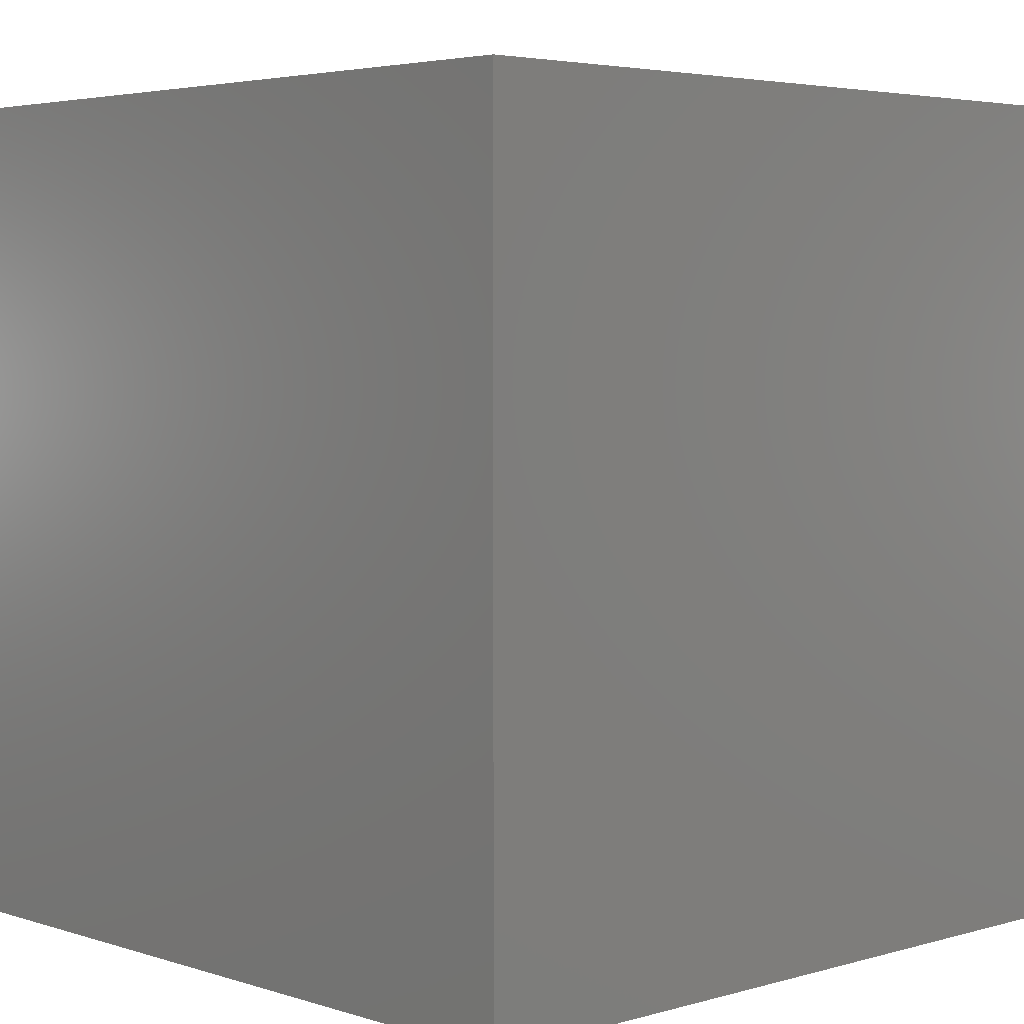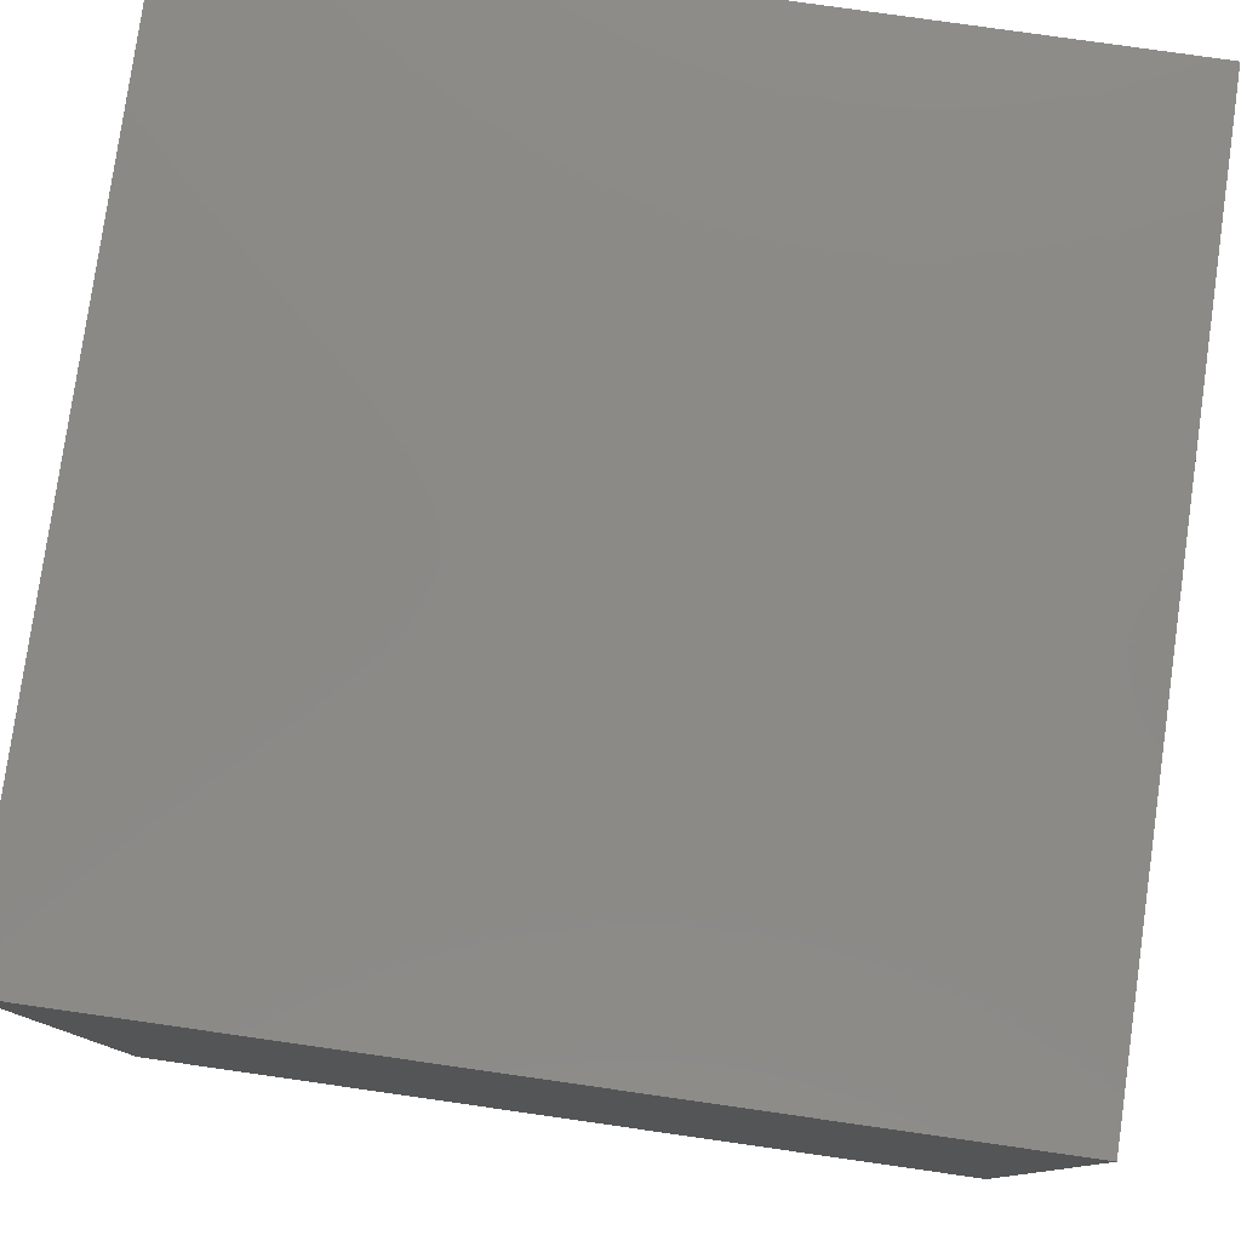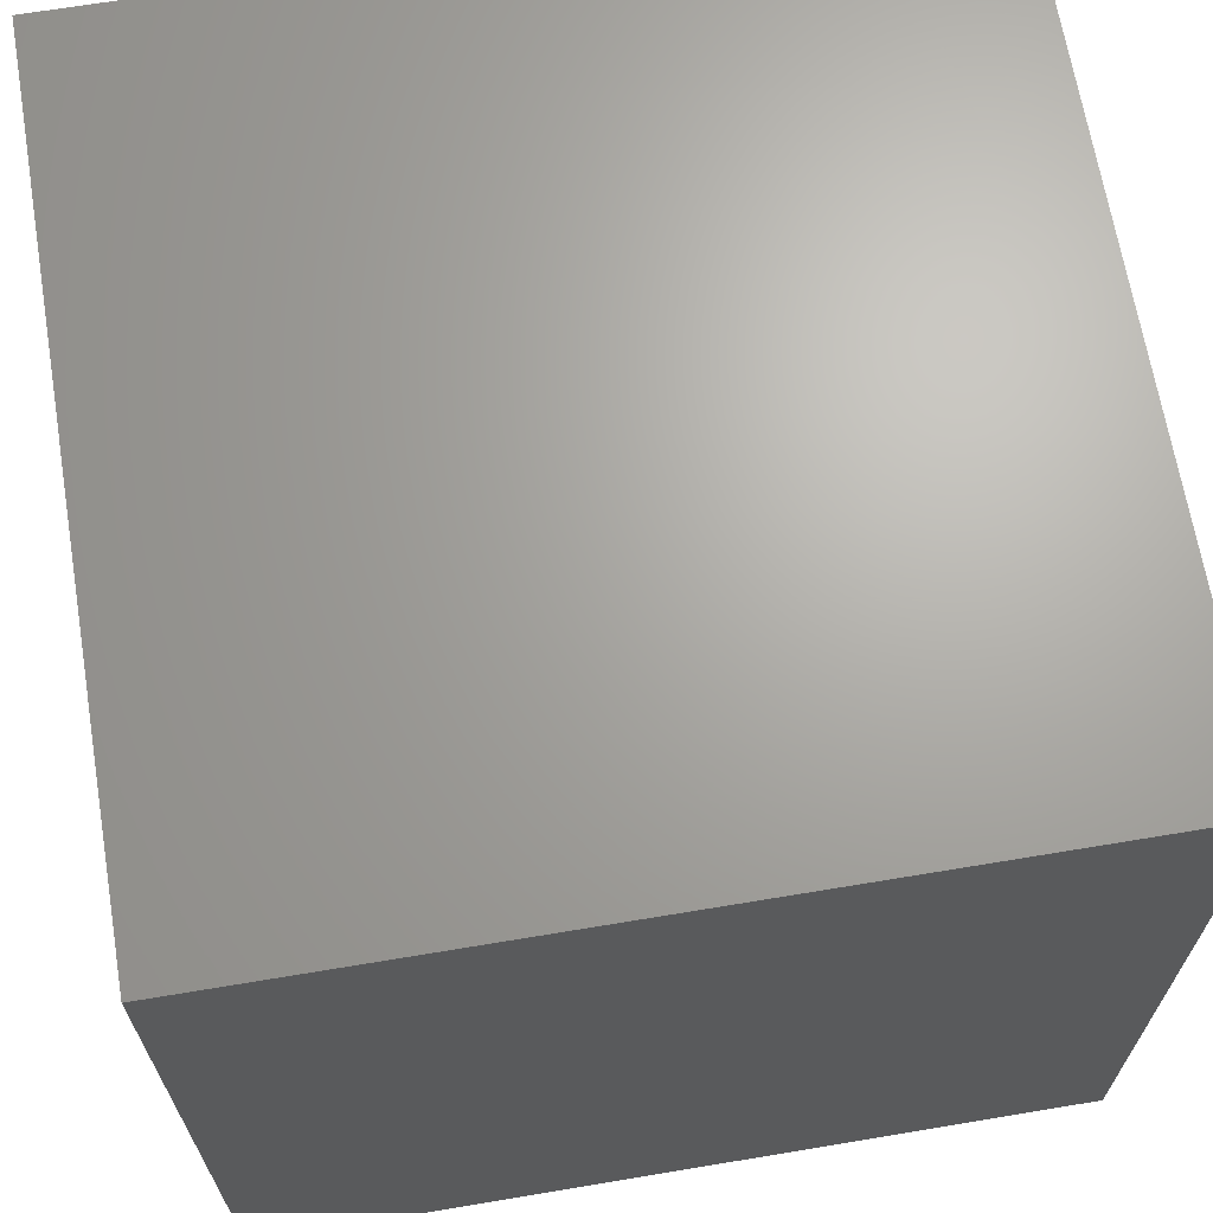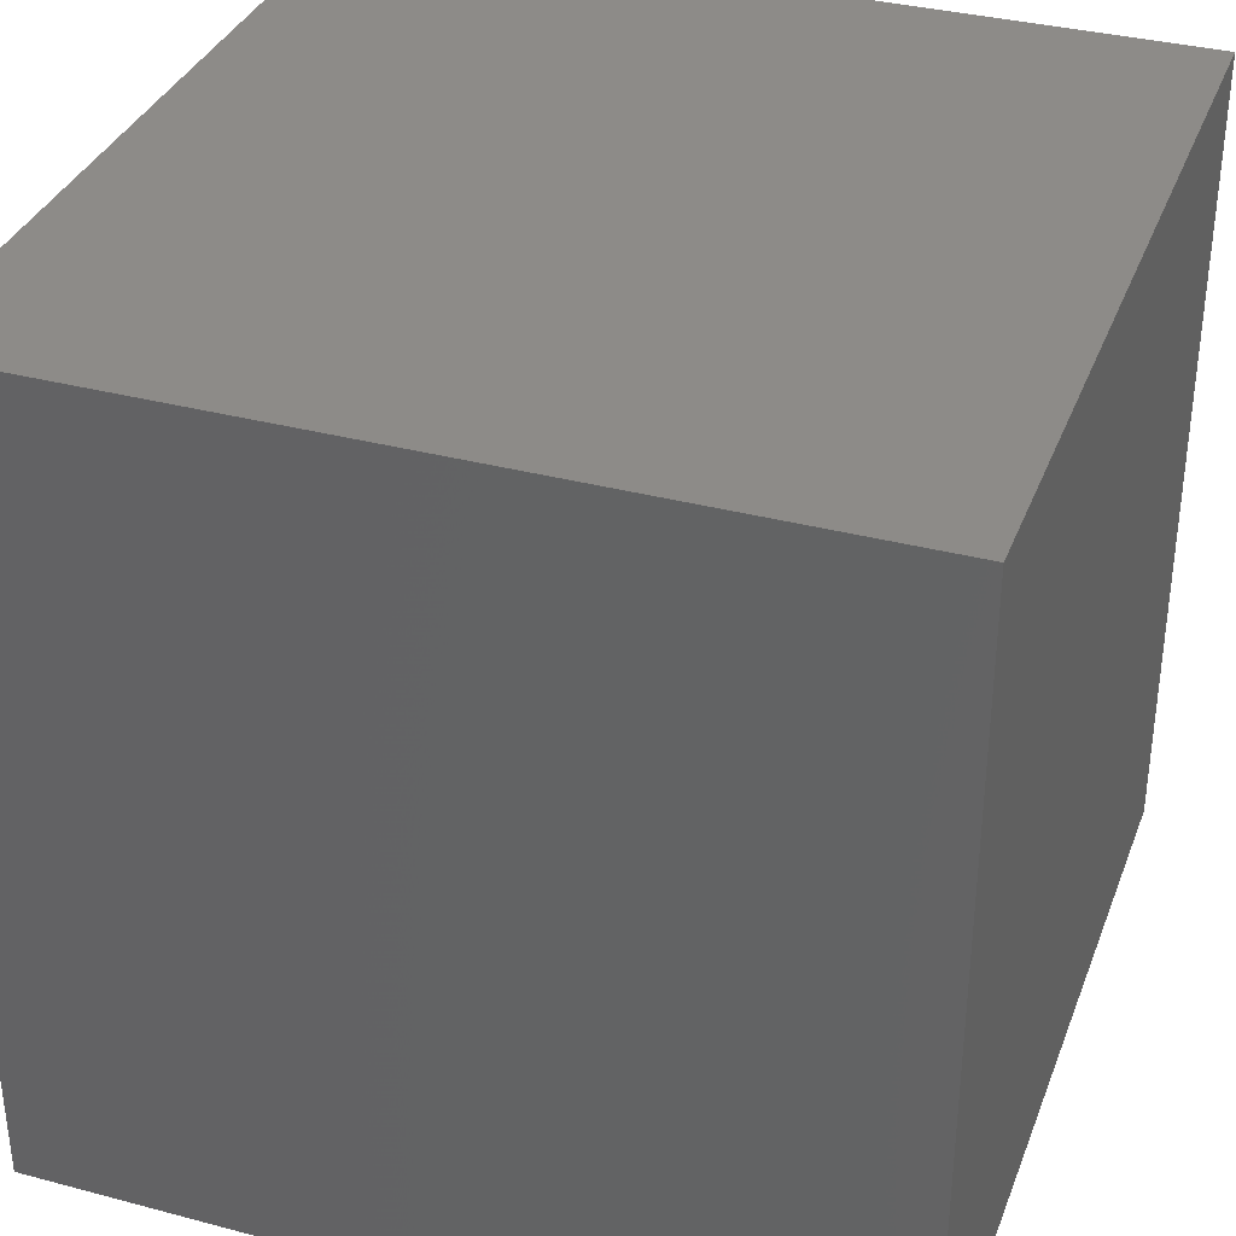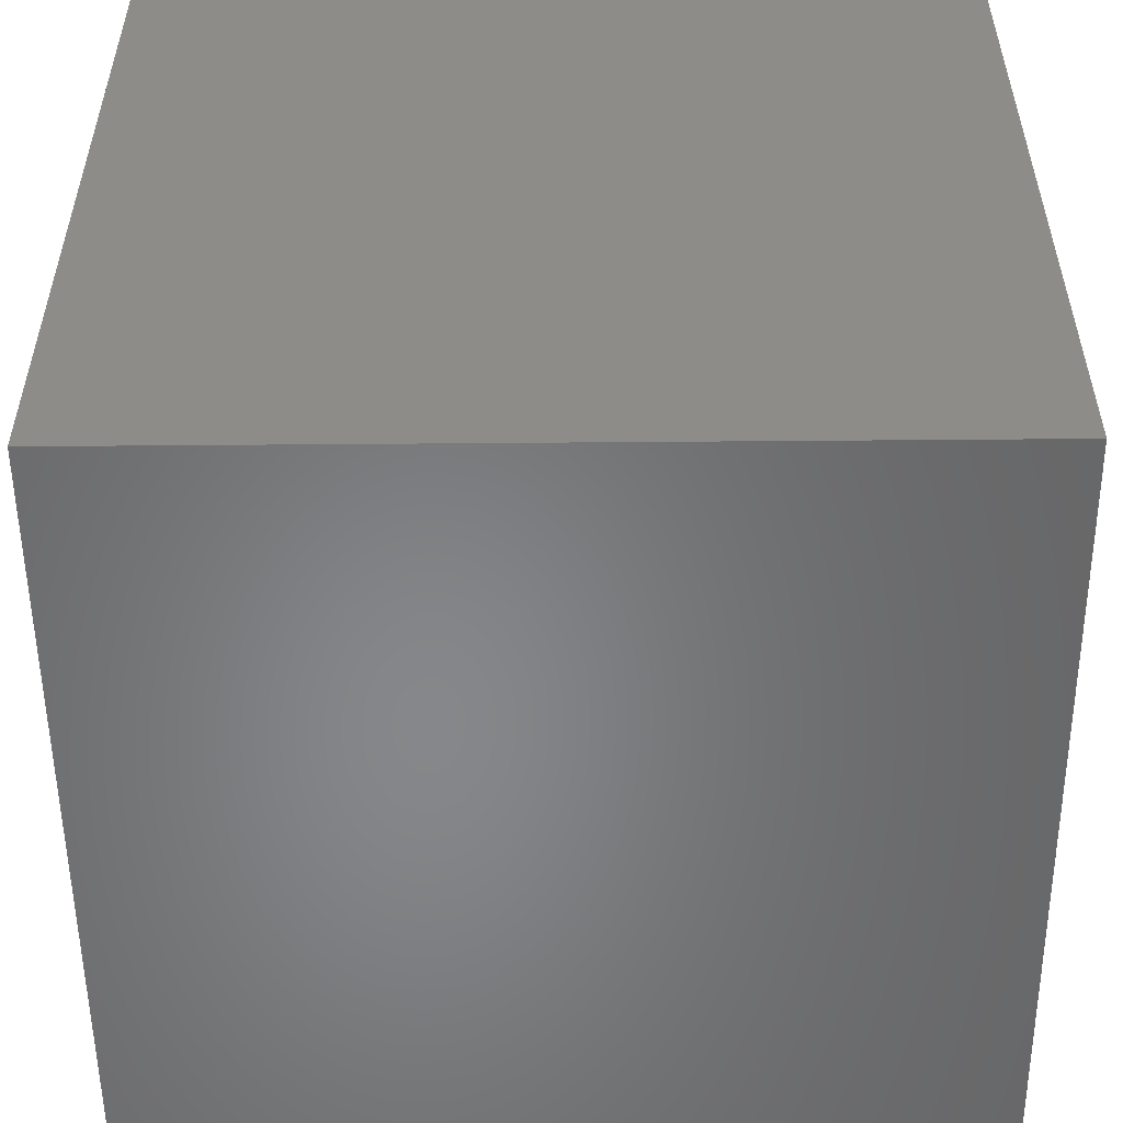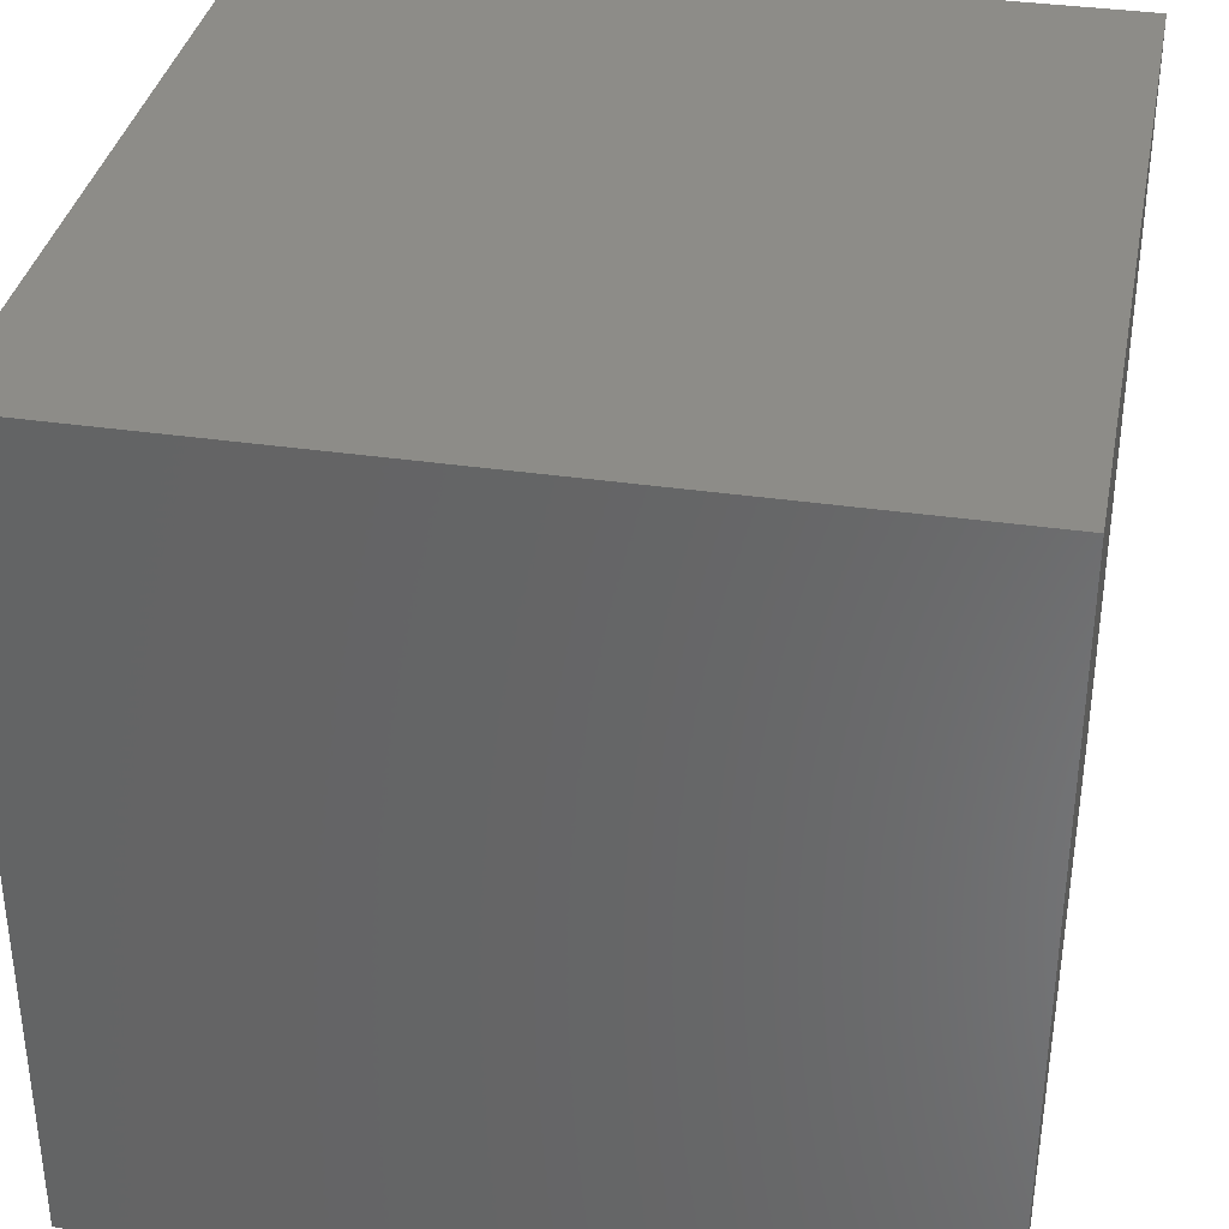
<metadata>
{"format":"stl","ext":"stl","renderer":"f3d","projection":"perspective","resolution":1024,"background":"white","views":[{"elev":4.0,"azim":46.5,"up":"+Z"},{"elev":79.3,"azim":8.1,"up":"+Z"},{"elev":67.1,"azim":-9.5,"up":"+Y"},{"elev":35.0,"azim":19.4,"up":"+Y"},{"elev":-53.8,"azim":90.5,"up":"+Z"},{"elev":35.6,"azim":-169.1,"up":"+Z"}]}
</metadata>
<code>
# stl→obj: 8 verts, 12 faces
v -3 10 1
v -4 10 1
v -3 9 1
v -4 9 1
v -3 9 0
v -4 9 0
v -3 10 0
v -4 10 0
f 1 2 3
f 3 2 4
f 5 6 7
f 7 6 8
f 4 6 3
f 3 6 5
f 2 8 4
f 4 8 6
f 1 7 2
f 2 7 8
f 3 5 1
f 1 5 7

</code>
